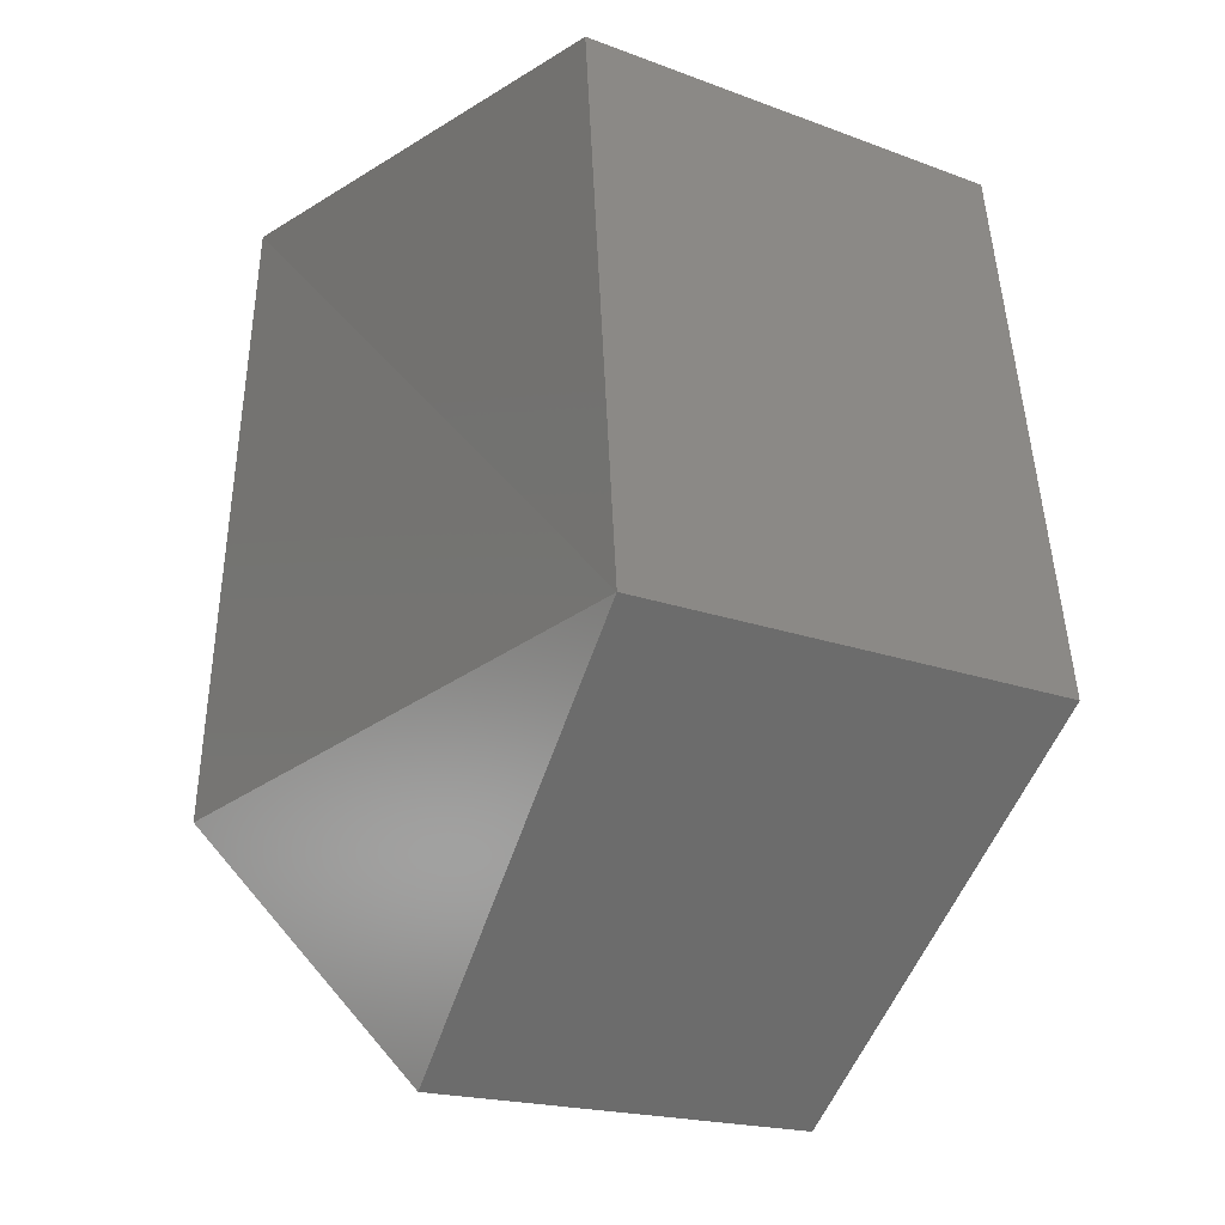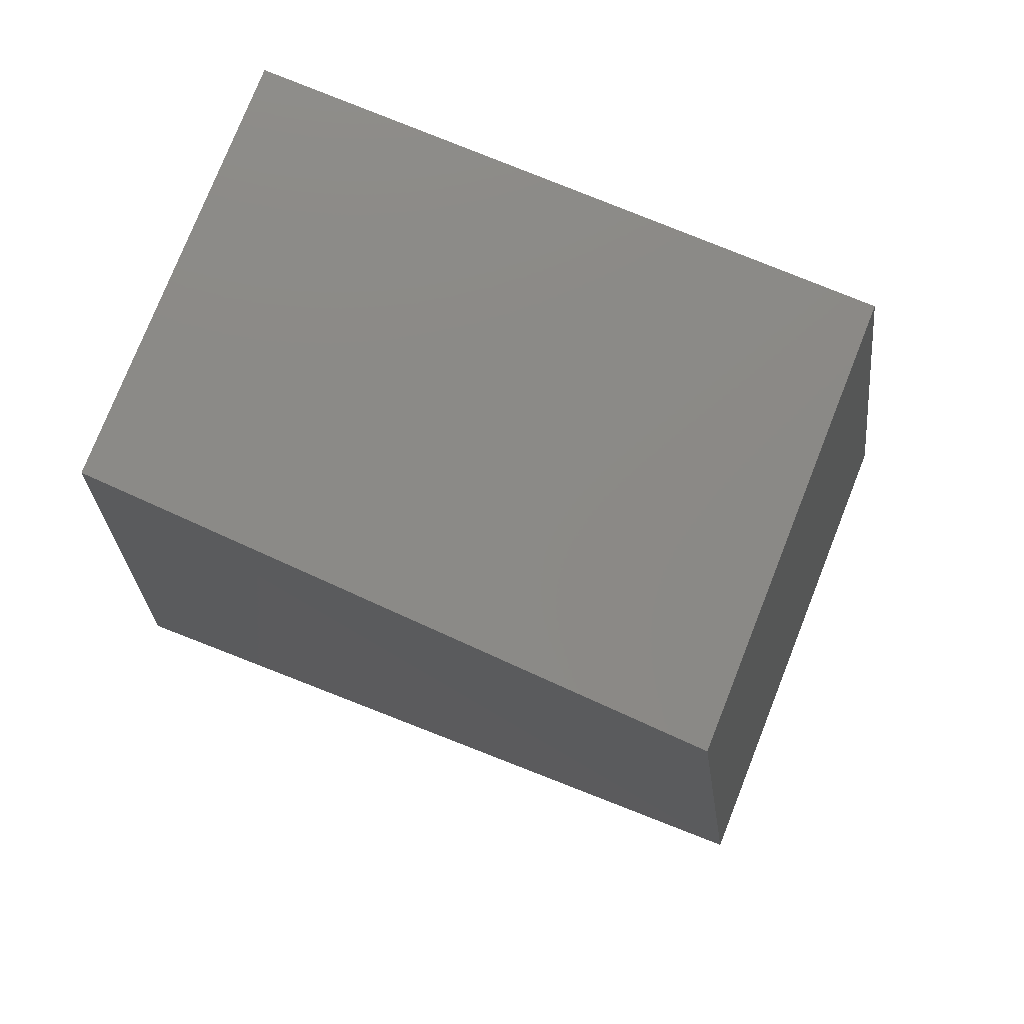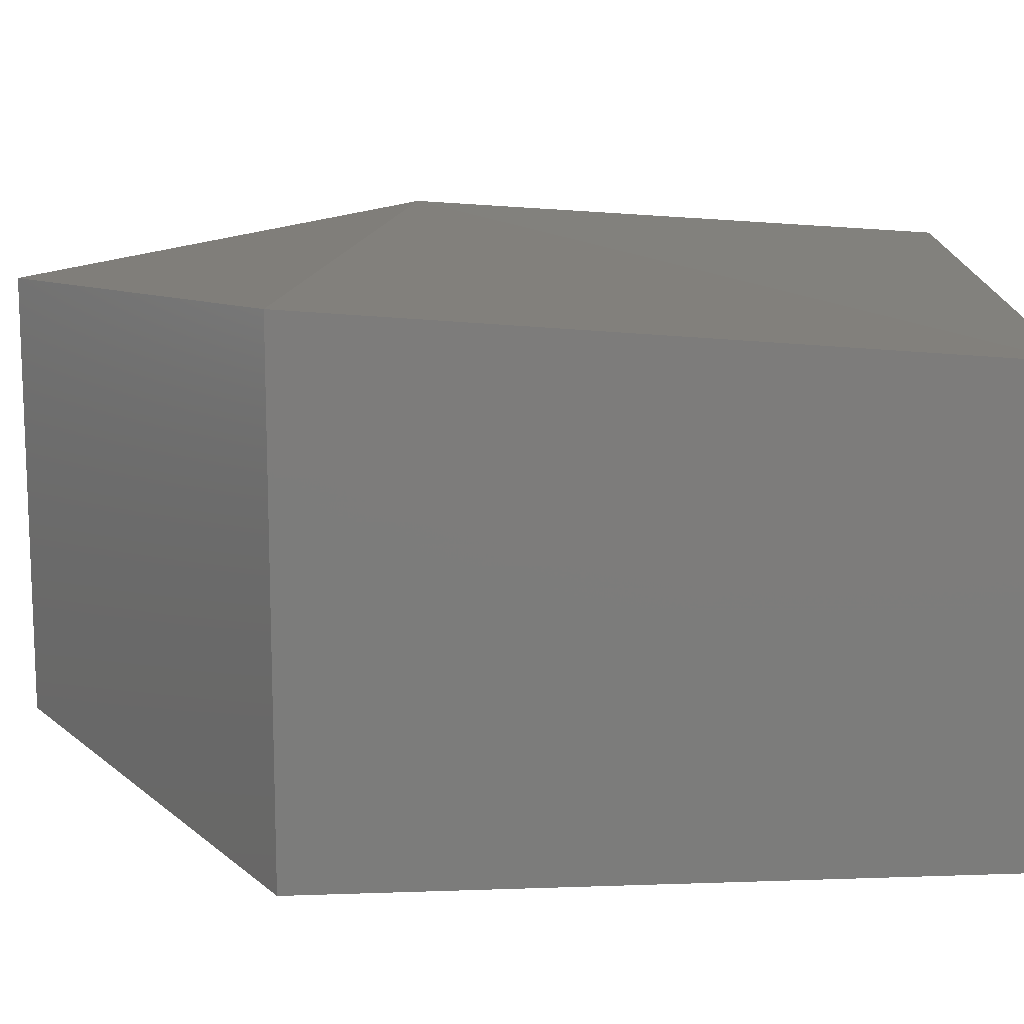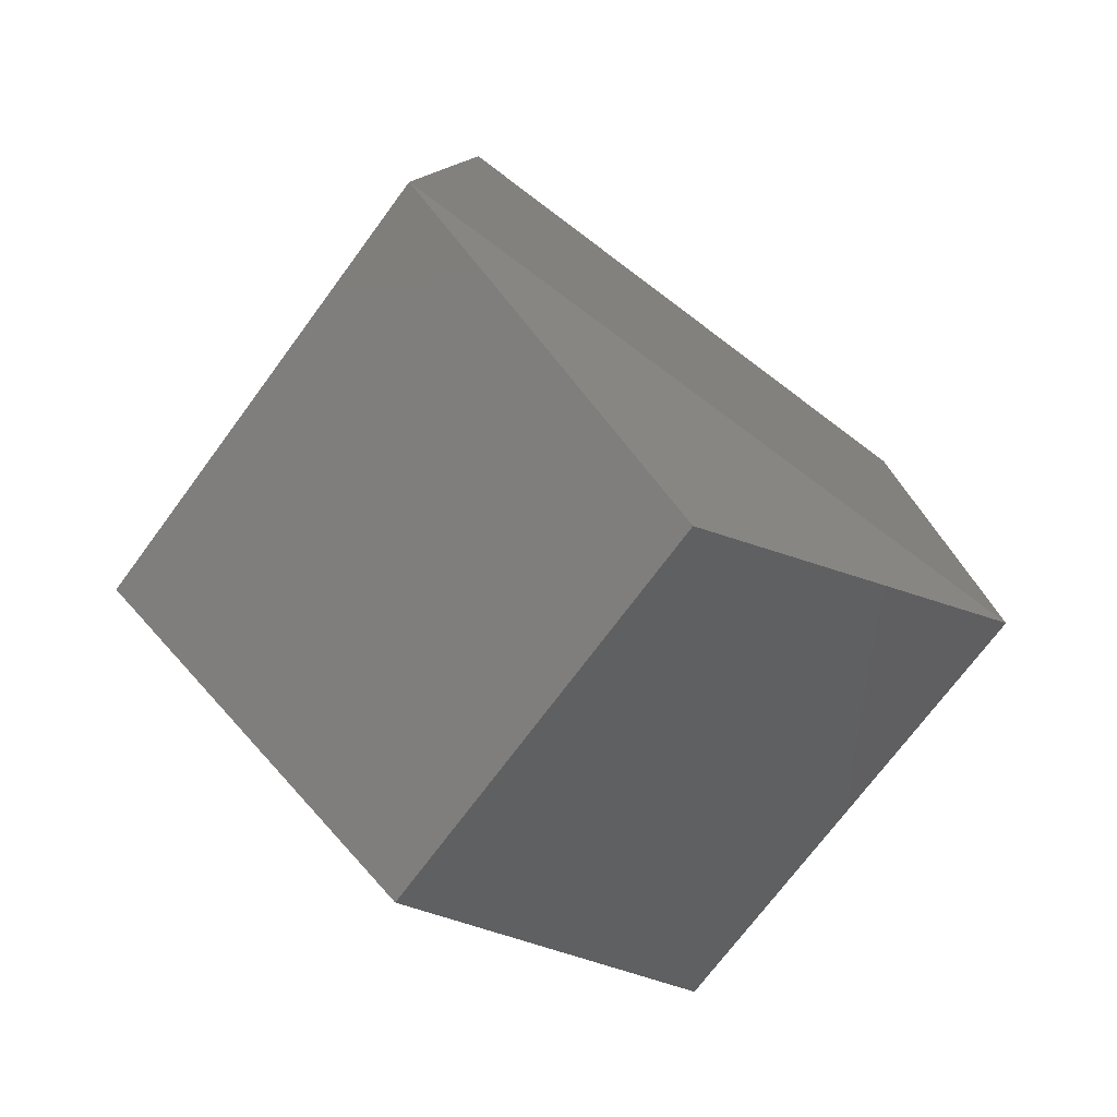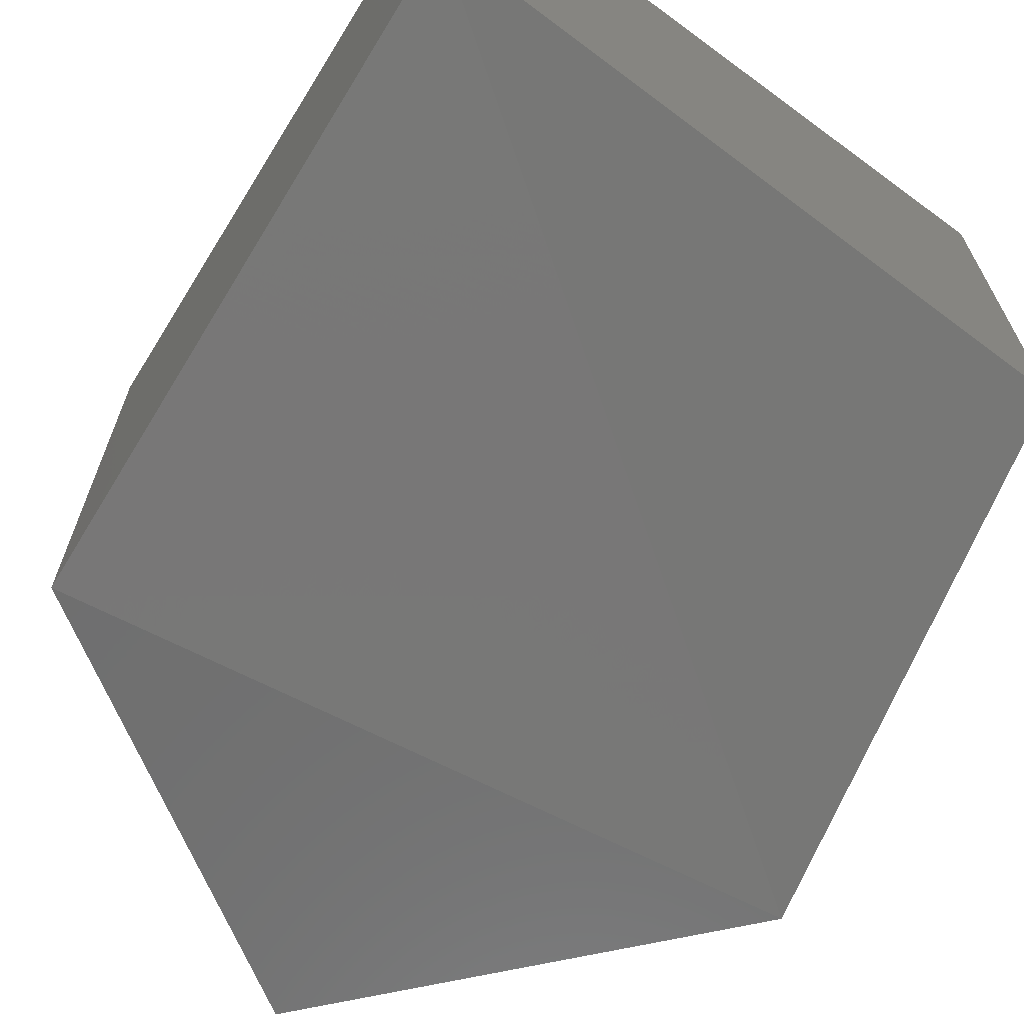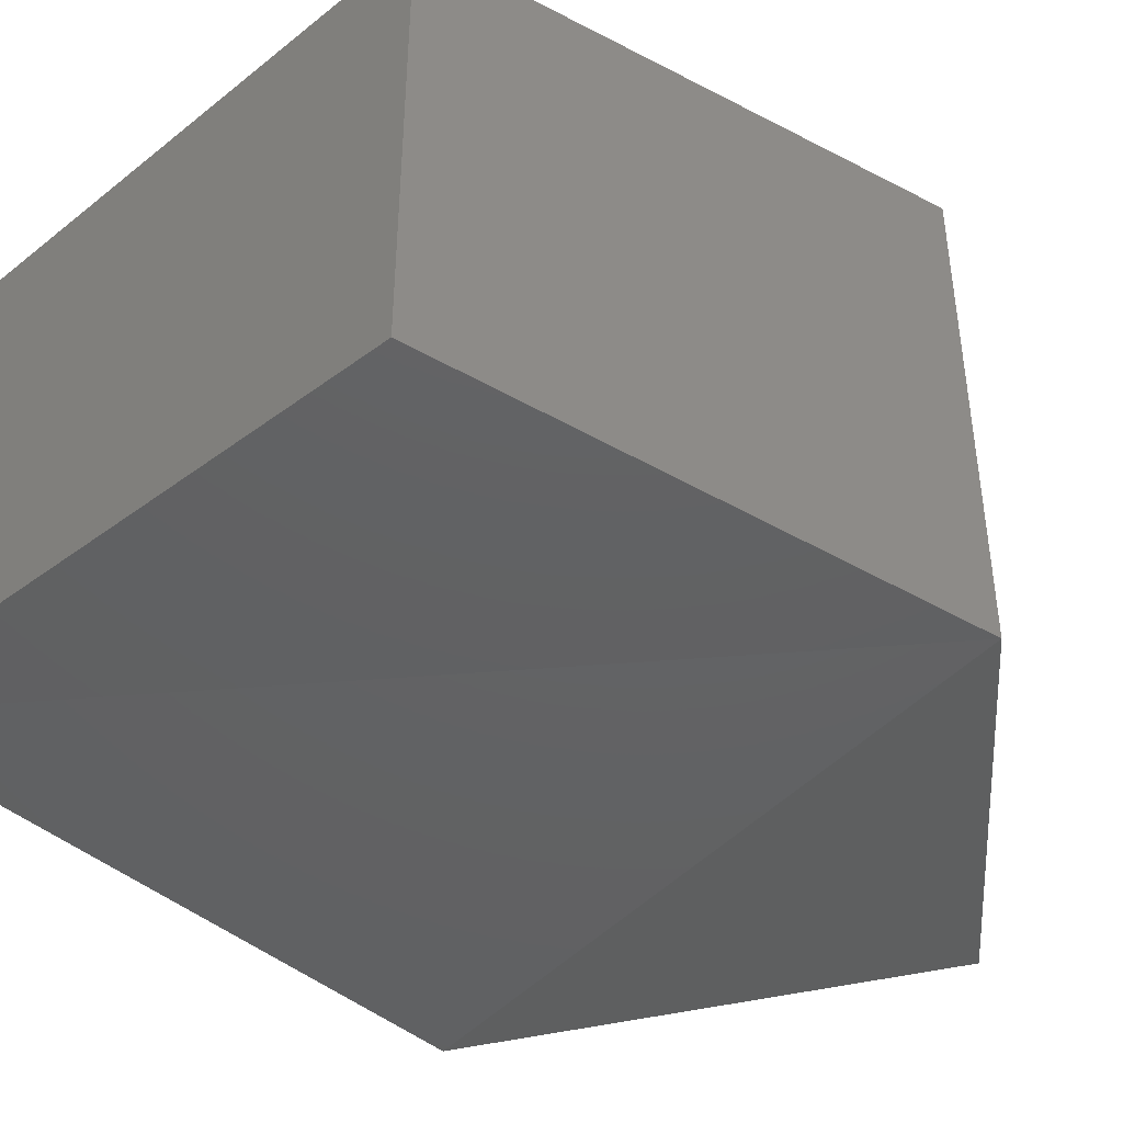
<metadata>
{"format":"stl","ext":"stl","renderer":"f3d","projection":"perspective","resolution":1024,"background":"white","views":[{"elev":-18.8,"azim":54.6,"up":"+Z"},{"elev":76.8,"azim":21.6,"up":"+Z"},{"elev":13.7,"azim":-85.0,"up":"+Y"},{"elev":-71.8,"azim":143.6,"up":"+Z"},{"elev":-67.3,"azim":-30.1,"up":"+Y"},{"elev":-42.7,"azim":49.2,"up":"+Y"}]}
</metadata>
<code>
# stl→obj: 10 verts, 16 faces
v 348 -71.38 378.1
v 347.8 -71.39 378.2
v 348.1 -71.39 378.2
v 347.9 -71.38 378.4
v 348.1 -71.38 378.4
v 348 -71.23 378.1
v 347.8 -71.22 378.2
v 348.1 -71.22 378.2
v 347.9 -71.23 378.4
v 348.1 -71.23 378.4
f 1 2 3
f 2 3 4
f 3 4 5
f 6 7 8
f 7 8 9
f 8 9 10
f 7 9 2
f 9 2 4
f 2 1 7
f 1 7 6
f 5 10 4
f 10 4 9
f 1 3 6
f 3 6 8
f 5 10 3
f 10 3 8

</code>
